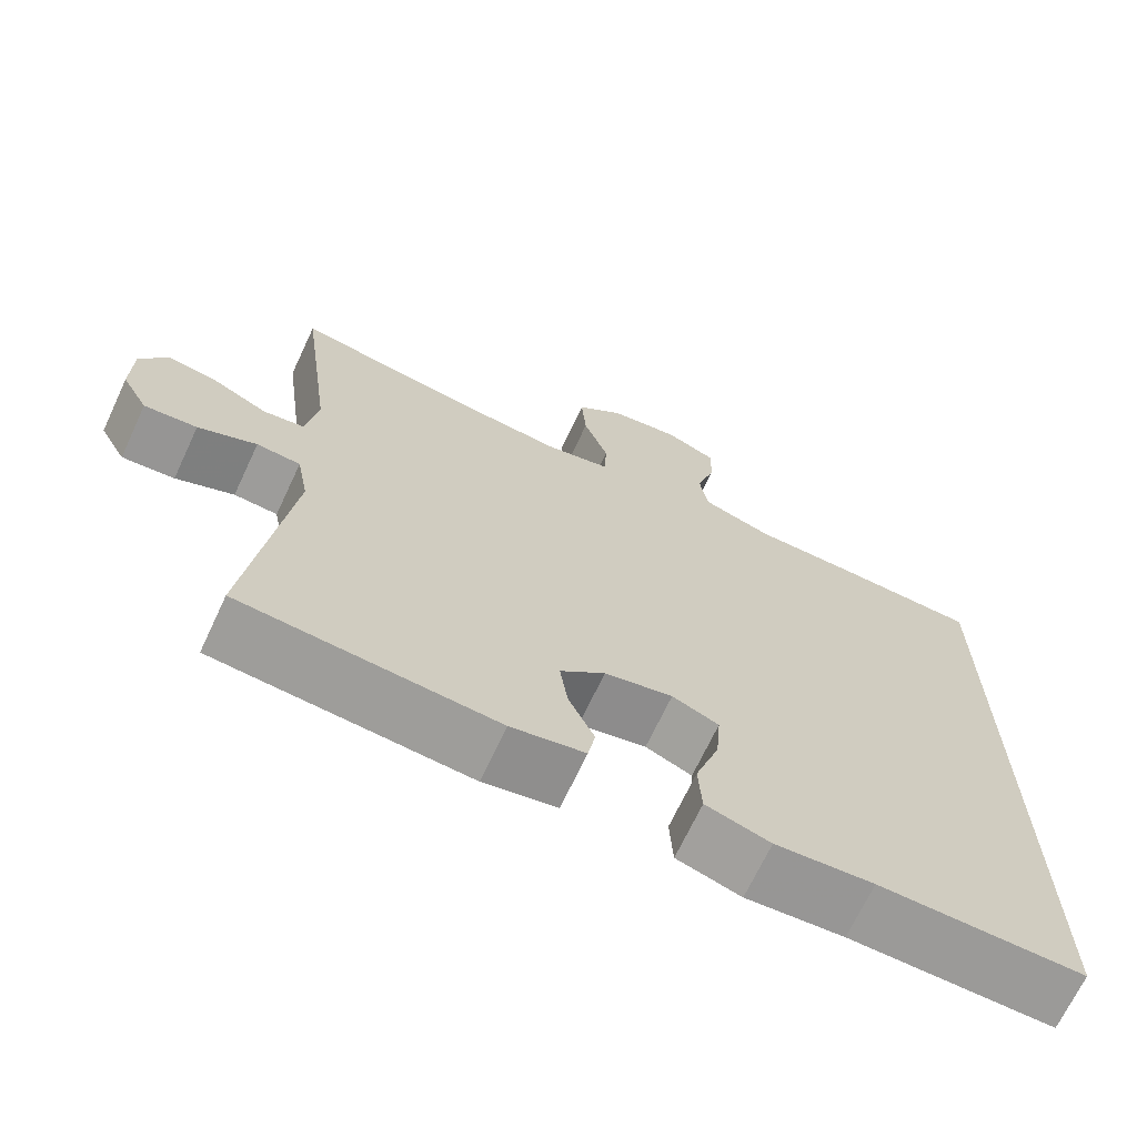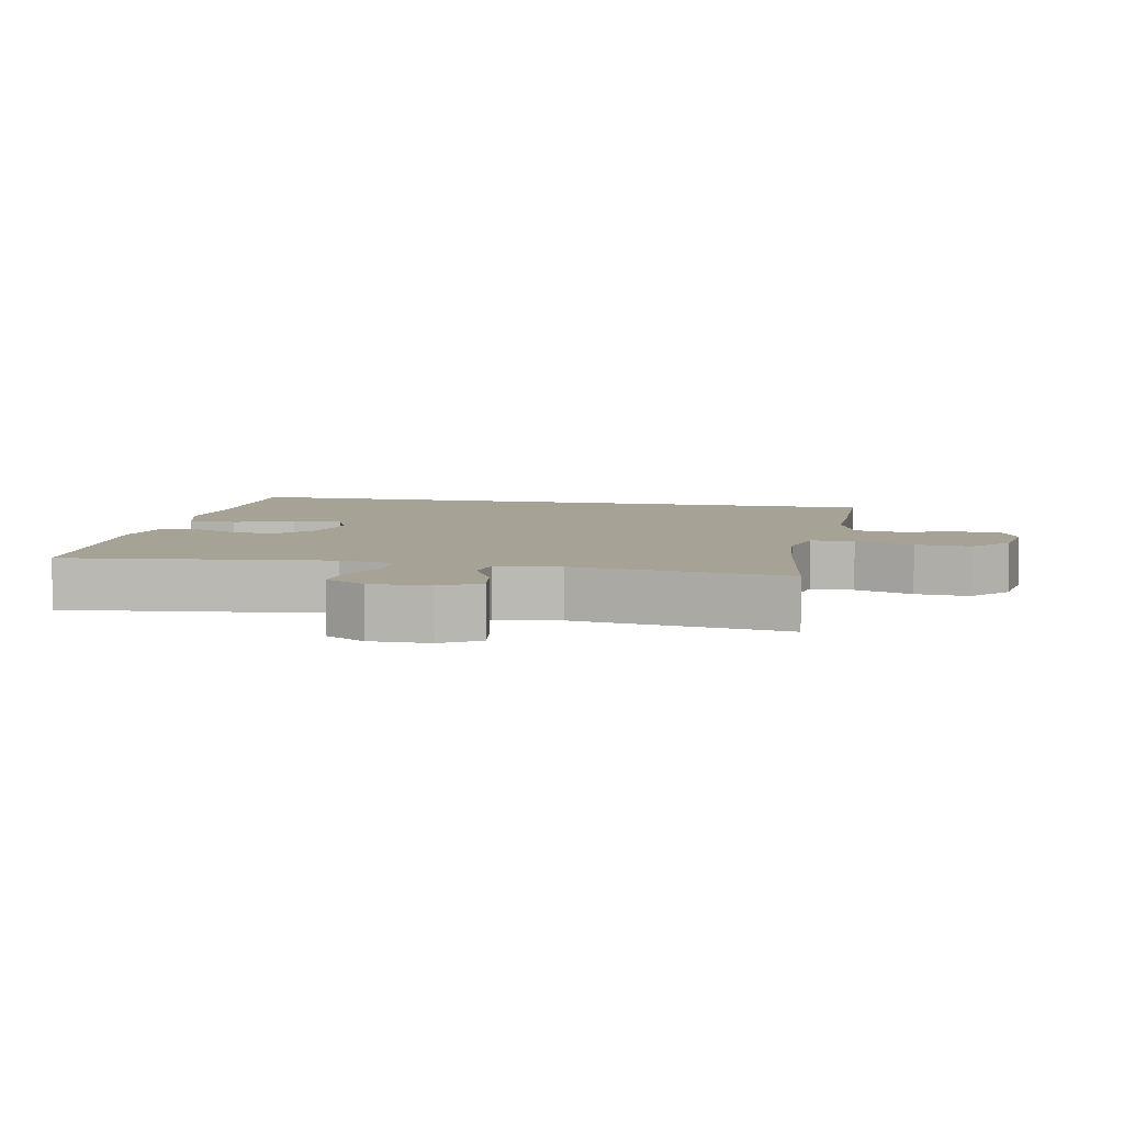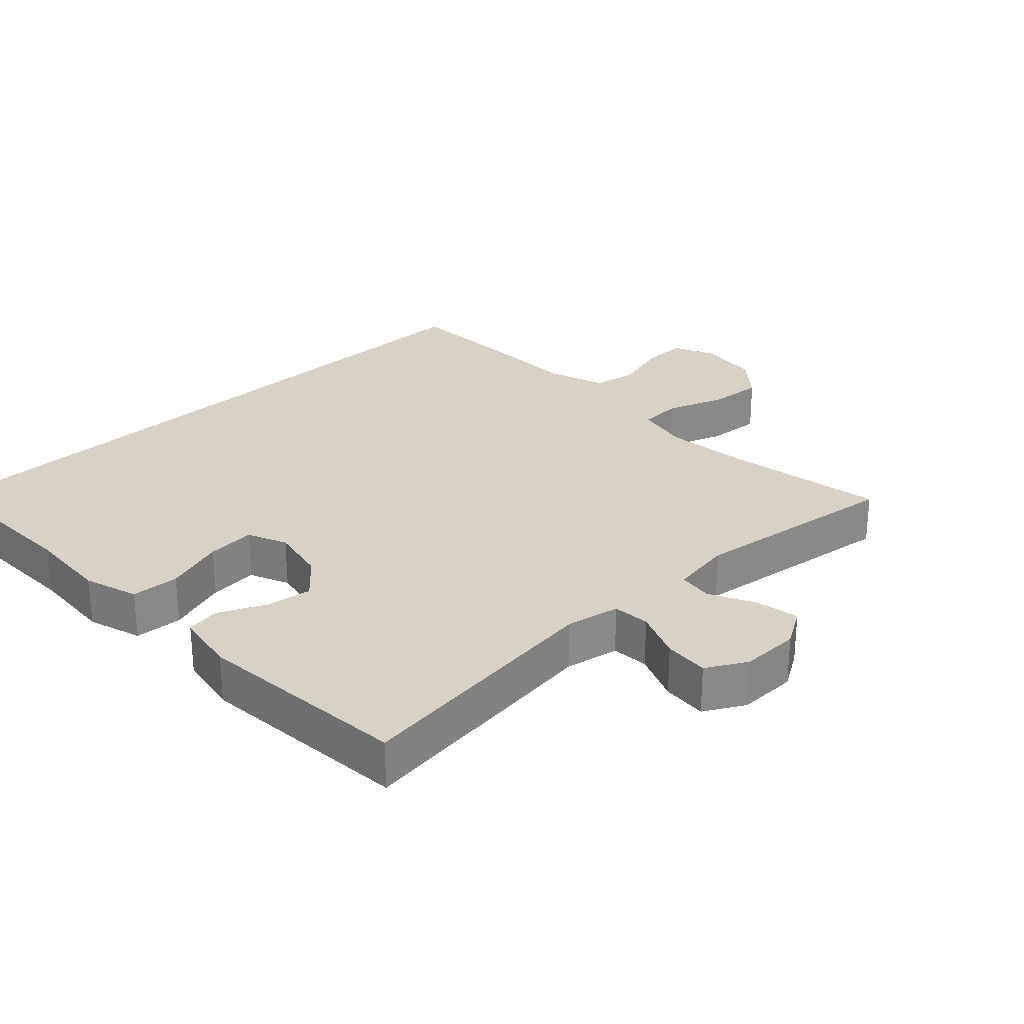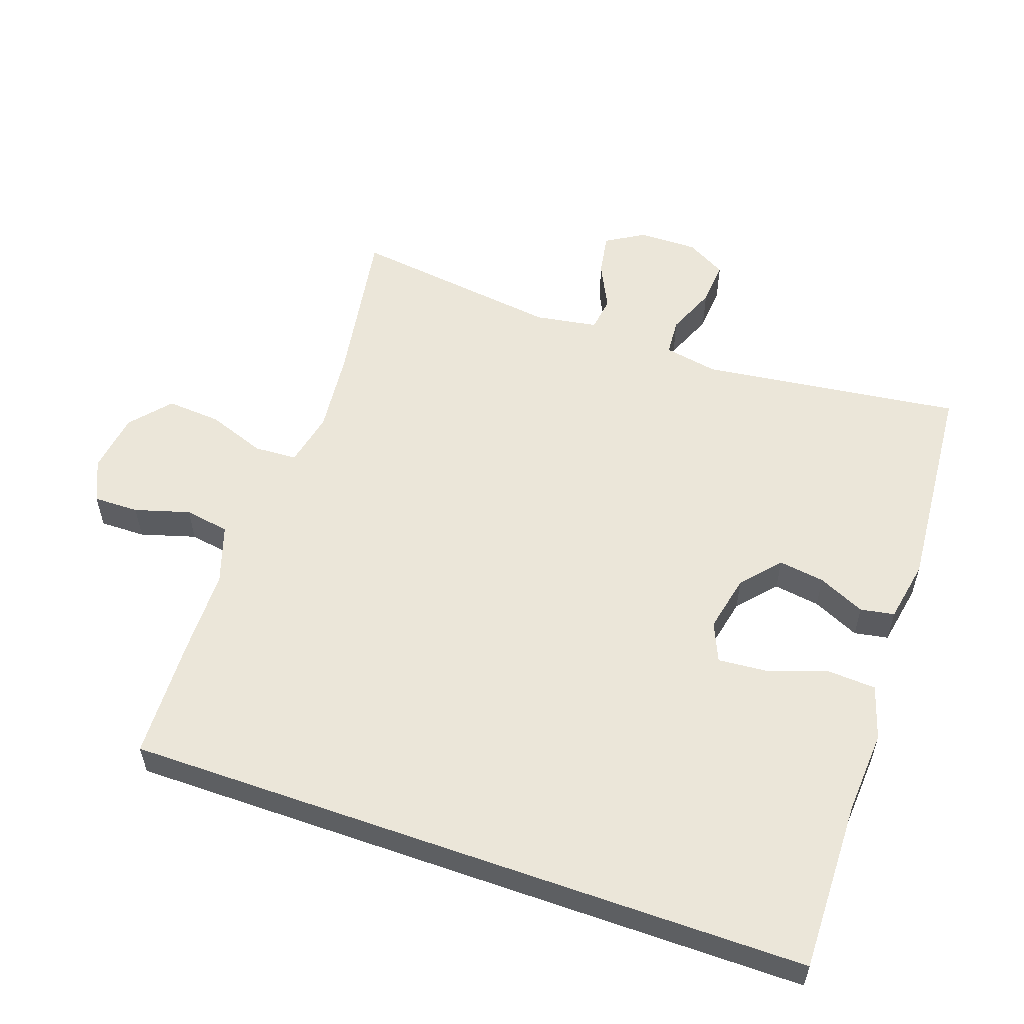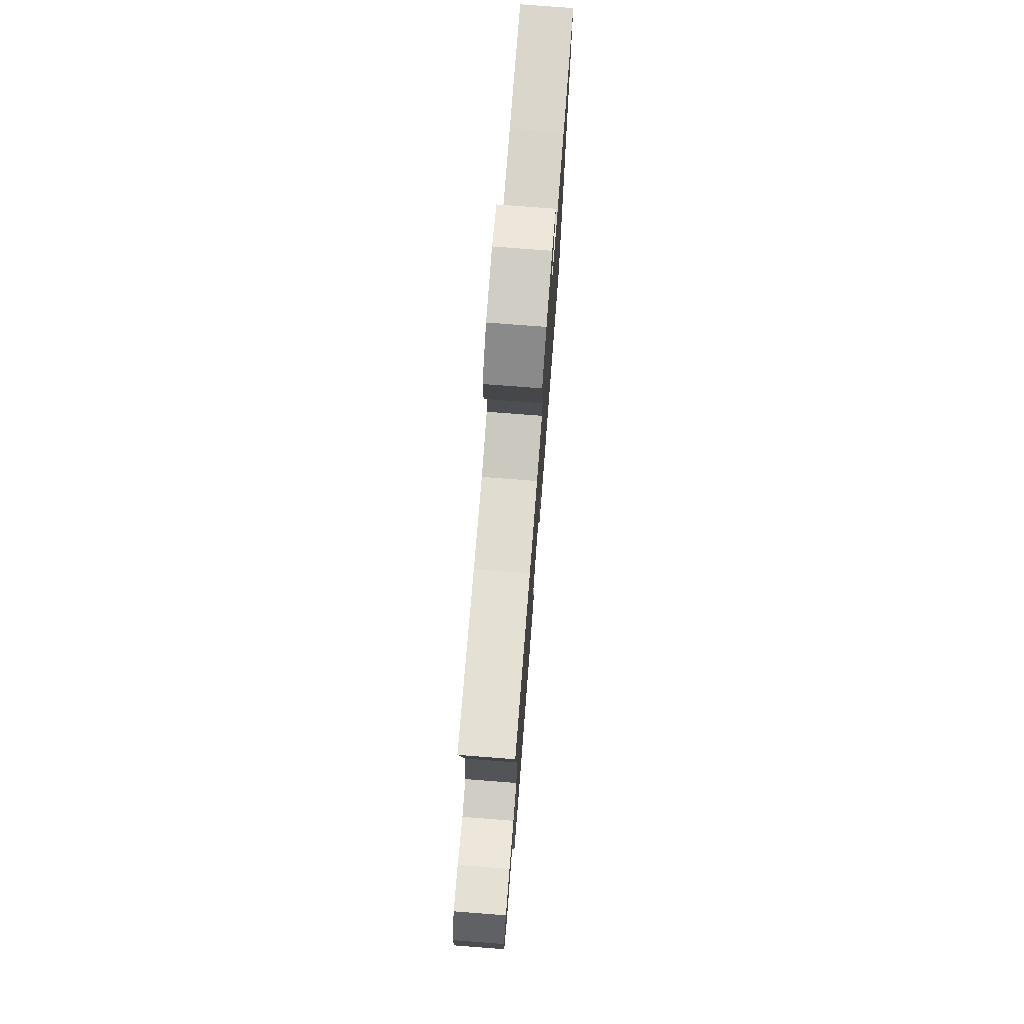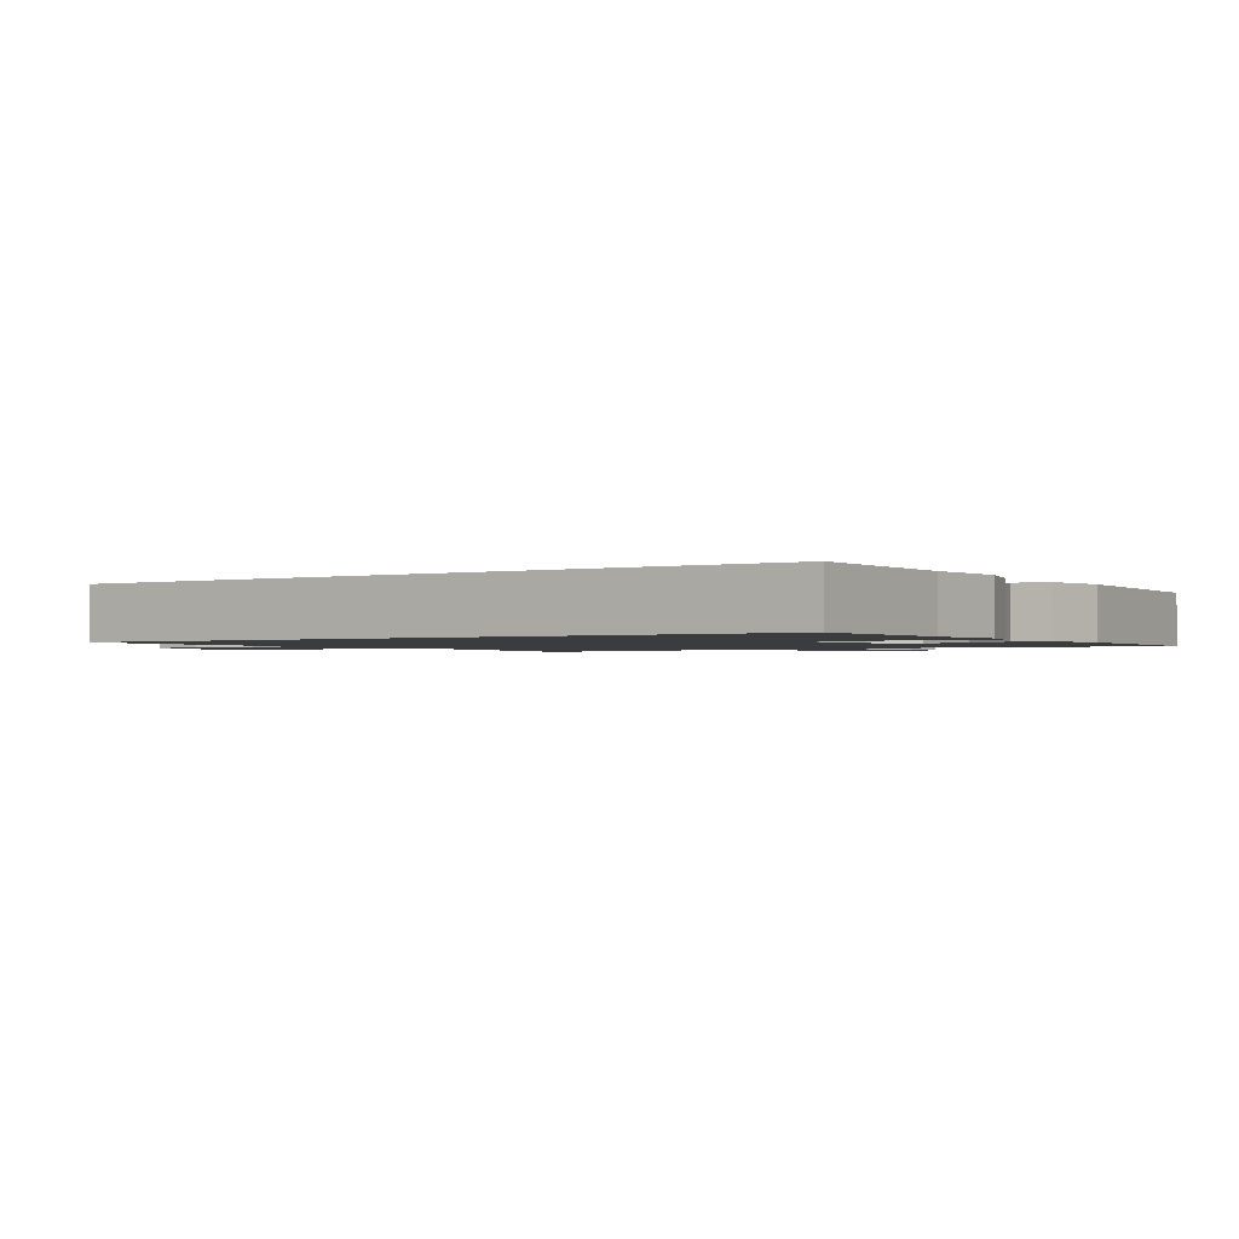
<metadata>
{"format":"obj","ext":"obj","renderer":"f3d","projection":"perspective","resolution":1024,"background":"white","views":[{"elev":-69.1,"azim":-25.1,"up":"+Z"},{"elev":6.3,"azim":-77.9,"up":"+Y"},{"elev":27.4,"azim":-133.5,"up":"+Y"},{"elev":56.0,"azim":109.4,"up":"+Y"},{"elev":75.9,"azim":-85.6,"up":"+Z"},{"elev":-1.5,"azim":123.9,"up":"+Y"}]}
</metadata>
<code>
v 0.5 0.07 0.475
v 0.5 0.07 -0.534
v 0.246 0.07 -0.529
v 0.124 0.07 -0.537
v 0.044 0.07 -0.512
v 0.04 0.07 -0.441
v 0.07 0.07 -0.352
v 0.076 0.07 -0.28
v 0.018 0.07 -0.255
v -0.067 0.07 -0.273
v -0.123 0.07 -0.322
v -0.113 0.07 -0.39
v -0.081 0.07 -0.459
v -0.09 0.07 -0.509
v -0.182 0.07 -0.526
v -0.5 0.07 -0.5
v -0.45 0.07 -0.116
v -0.465 0.07 -0.036
v -0.52 0.07 -0.032
v -0.593 0.07 -0.062
v -0.659 0.07 -0.067
v -0.692 0.07 -0.008
v -0.691 0.07 0.079
v -0.657 0.07 0.135
v -0.594 0.07 0.124
v -0.525 0.07 0.09
v -0.474 0.07 0.097
v -0.459 0.07 0.189
v -0.5 0.07 0.5
v -0.261 0.07 0.46
v -0.138 0.07 0.447
v -0.057 0.07 0.464
v -0.054 0.07 0.527
v -0.085 0.07 0.613
v -0.091 0.07 0.693
v -0.032 0.07 0.743
v 0.057 0.07 0.755
v 0.12 0.07 0.727
v 0.119 0.07 0.66
v 0.095 0.07 0.579
v 0.106 0.07 0.513
v 0.193 0.07 0.484
v 0.321 0.07 0.482
v 0.5 0 0.475
v 0.5 0 -0.534
v 0.246 0 -0.529
v 0.124 0 -0.537
v 0.044 0 -0.512
v 0.04 0 -0.441
v 0.07 0 -0.352
v 0.076 0 -0.28
v 0.018 0 -0.255
v -0.067 0 -0.273
v -0.123 0 -0.322
v -0.113 0 -0.39
v -0.081 0 -0.459
v -0.09 0 -0.509
v -0.182 0 -0.526
v -0.5 0 -0.5
v -0.45 0 -0.116
v -0.465 0 -0.036
v -0.52 0 -0.032
v -0.593 0 -0.062
v -0.659 0 -0.067
v -0.692 0 -0.008
v -0.691 0 0.079
v -0.657 0 0.135
v -0.594 0 0.124
v -0.525 0 0.09
v -0.474 0 0.097
v -0.459 0 0.189
v -0.5 0 0.5
v -0.261 0 0.46
v -0.138 0 0.447
v -0.057 0 0.464
v -0.054 0 0.527
v -0.085 0 0.613
v -0.091 0 0.693
v -0.032 0 0.743
v 0.057 0 0.755
v 0.12 0 0.727
v 0.119 0 0.66
v 0.095 0 0.579
v 0.106 0 0.513
v 0.193 0 0.484
v 0.321 0 0.482
f 42 43 1 2
f 41 42 2 3
f 40 41 3 4
f 37 38 39 40
f 33 34 35 36
f 32 33 36 37
f 28 29 30
f 27 28 30 31
f 23 24 25 26
f 21 22 23 26
f 19 20 21 26
f 18 19 26 27
f 17 18 27 31
f 12 13 14 15
f 11 12 15 16
f 10 11 16 17
f 4 5 6 7
f 4 7 8
f 32 37 40 4
f 9 10 17 31
f 8 9 31 32
f 4 8 32
f 45 44 86 85
f 46 45 85 84
f 47 46 84 83
f 83 82 81 80
f 79 78 77 76
f 80 79 76 75
f 73 72 71
f 74 73 71 70
f 69 68 67 66
f 69 66 65 64
f 69 64 63 62
f 70 69 62 61
f 74 70 61 60
f 58 57 56 55
f 59 58 55 54
f 60 59 54 53
f 50 49 48 47
f 51 50 47
f 47 83 80 75
f 74 60 53 52
f 75 74 52 51
f 75 51 47
f 1 44 45 2
f 2 45 46 3
f 3 46 47 4
f 4 47 48 5
f 5 48 49 6
f 6 49 50 7
f 7 50 51 8
f 8 51 52 9
f 9 52 53 10
f 10 53 54 11
f 11 54 55 12
f 12 55 56 13
f 13 56 57 14
f 14 57 58 15
f 15 58 59 16
f 16 59 60 17
f 17 60 61 18
f 18 61 62 19
f 19 62 63 20
f 20 63 64 21
f 21 64 65 22
f 22 65 66 23
f 23 66 67 24
f 24 67 68 25
f 25 68 69 26
f 26 69 70 27
f 27 70 71 28
f 28 71 72 29
f 29 72 73 30
f 30 73 74 31
f 31 74 75 32
f 32 75 76 33
f 33 76 77 34
f 34 77 78 35
f 35 78 79 36
f 36 79 80 37
f 37 80 81 38
f 38 81 82 39
f 39 82 83 40
f 40 83 84 41
f 41 84 85 42
f 42 85 86 43
f 43 86 44 1

</code>
